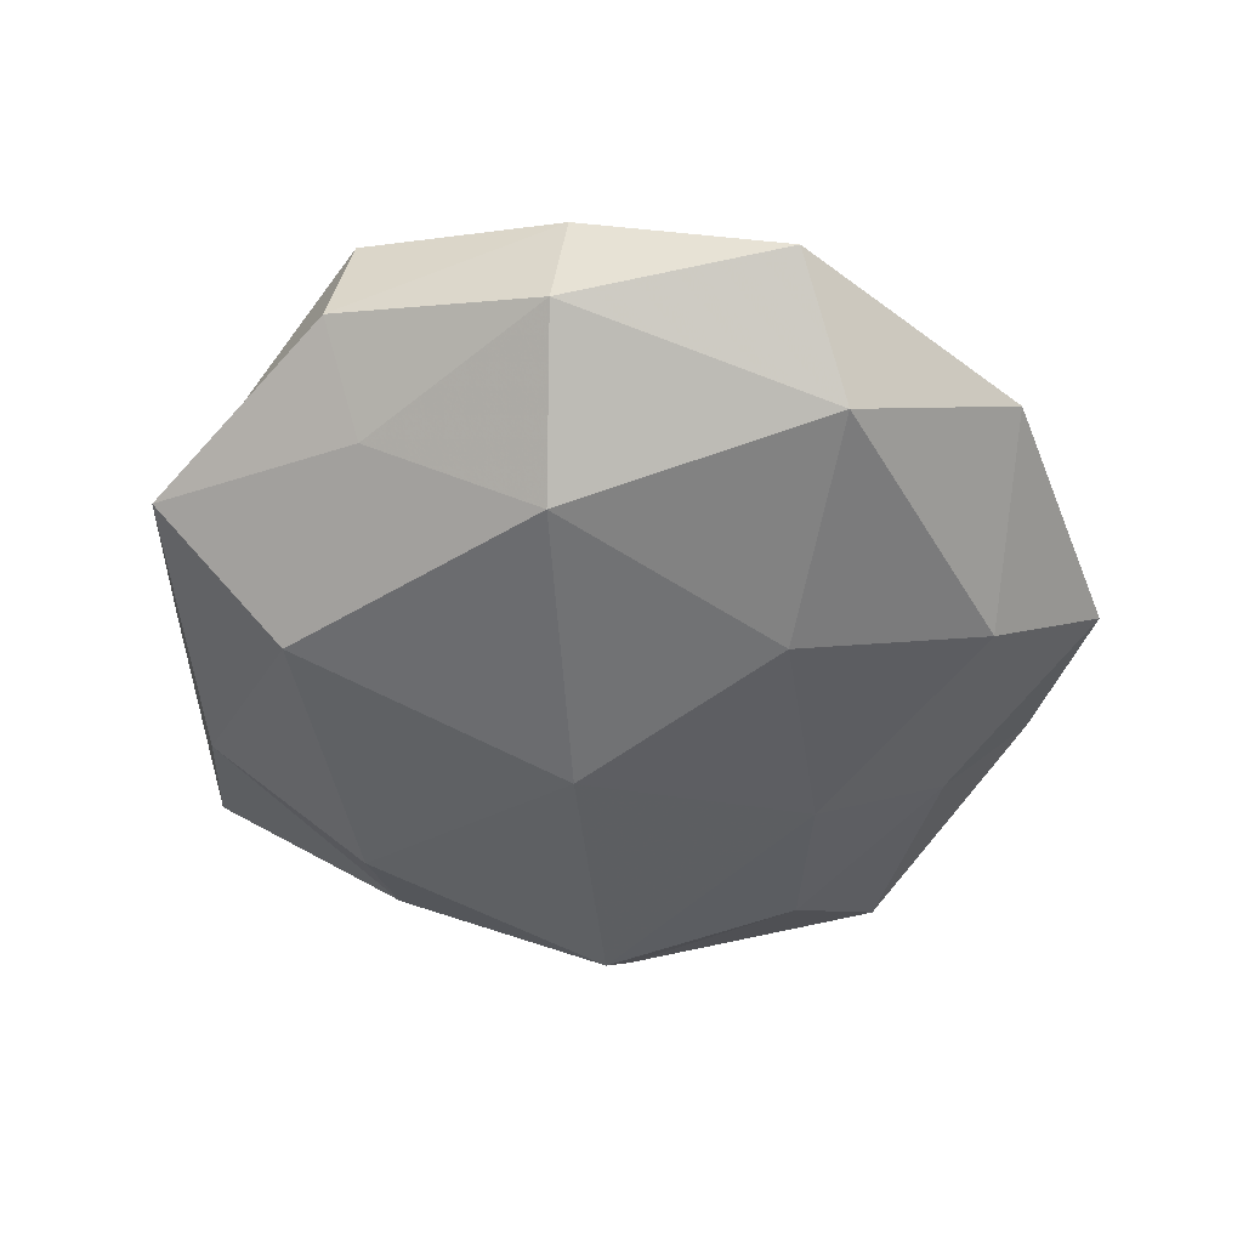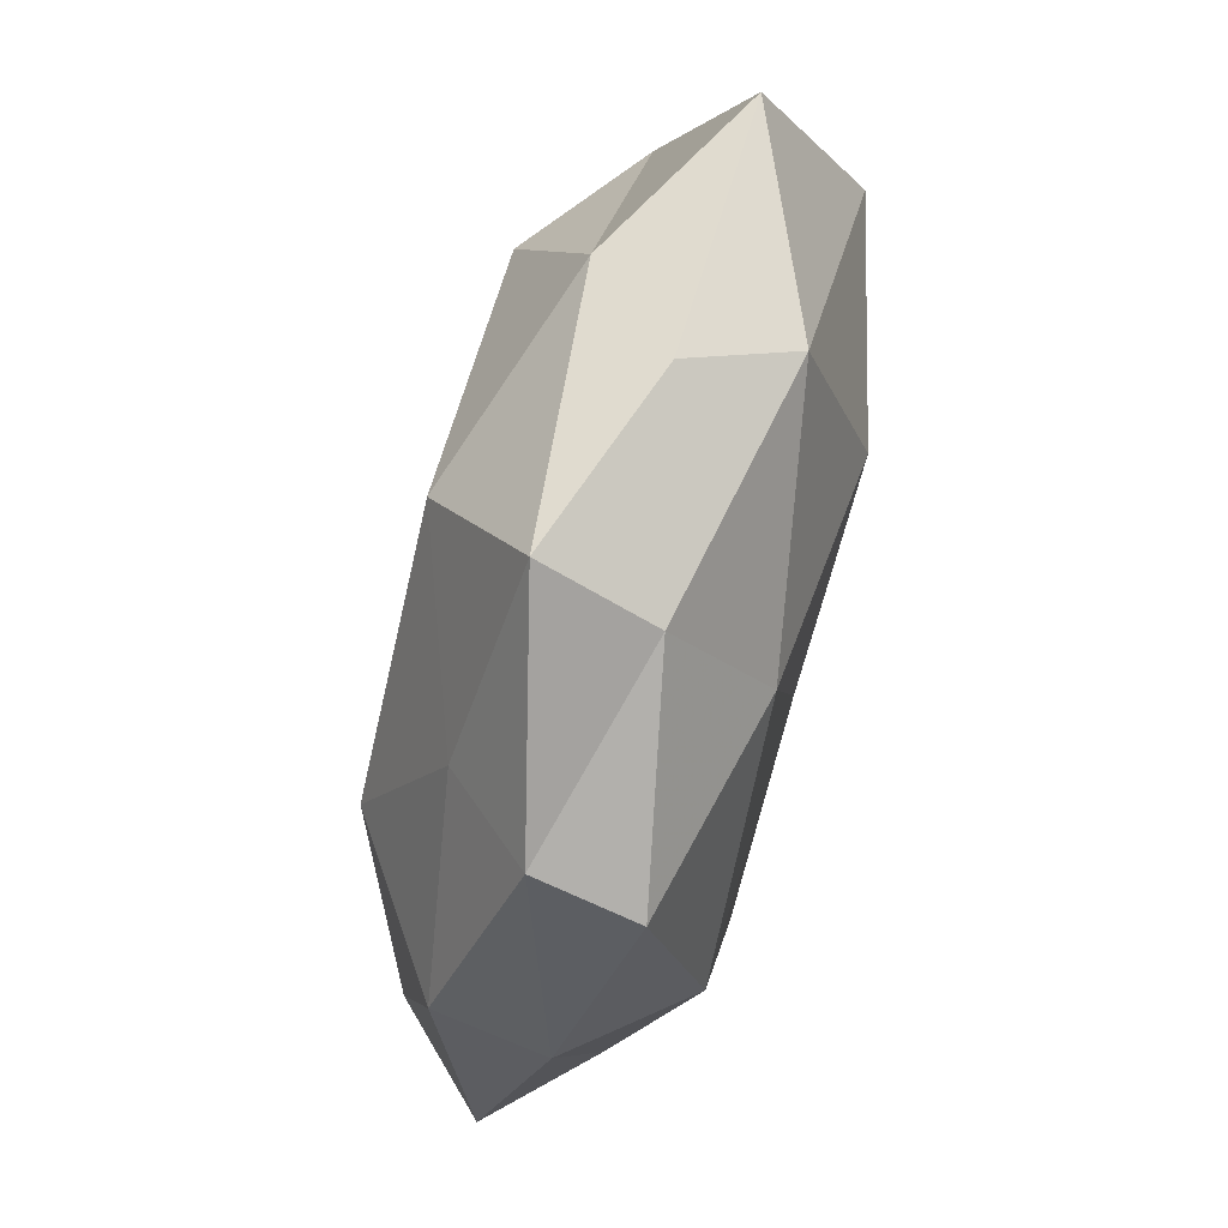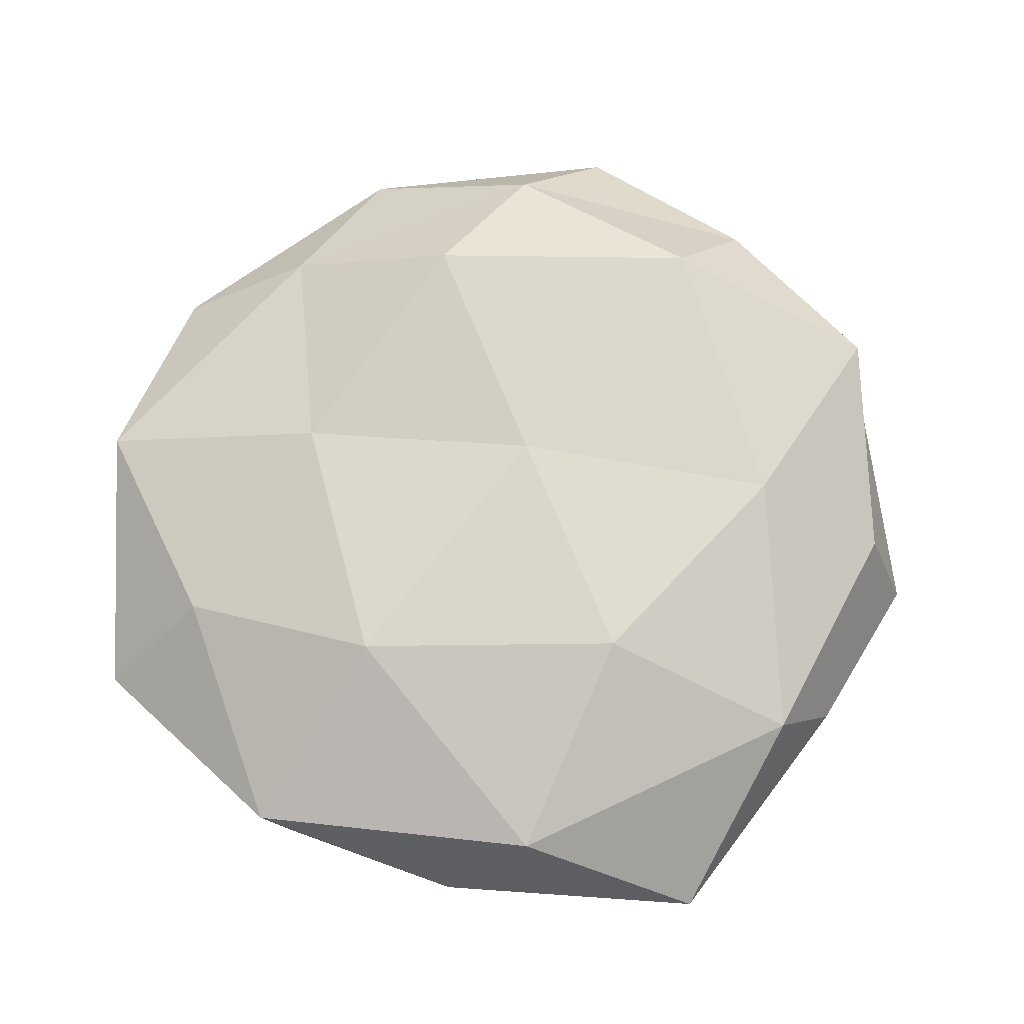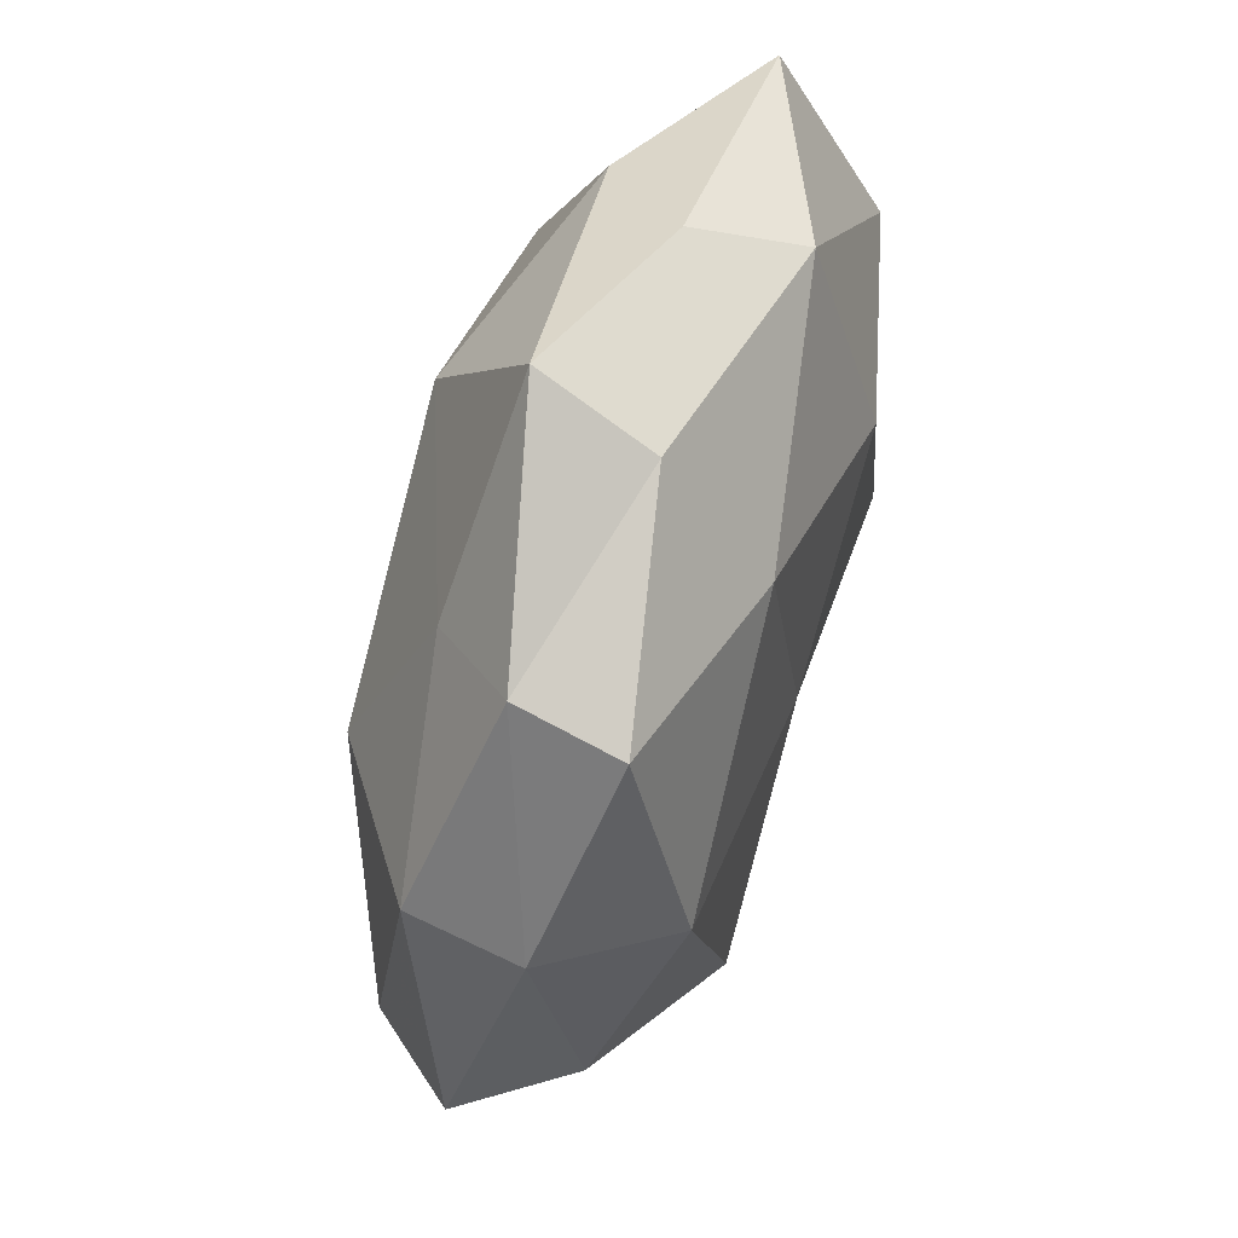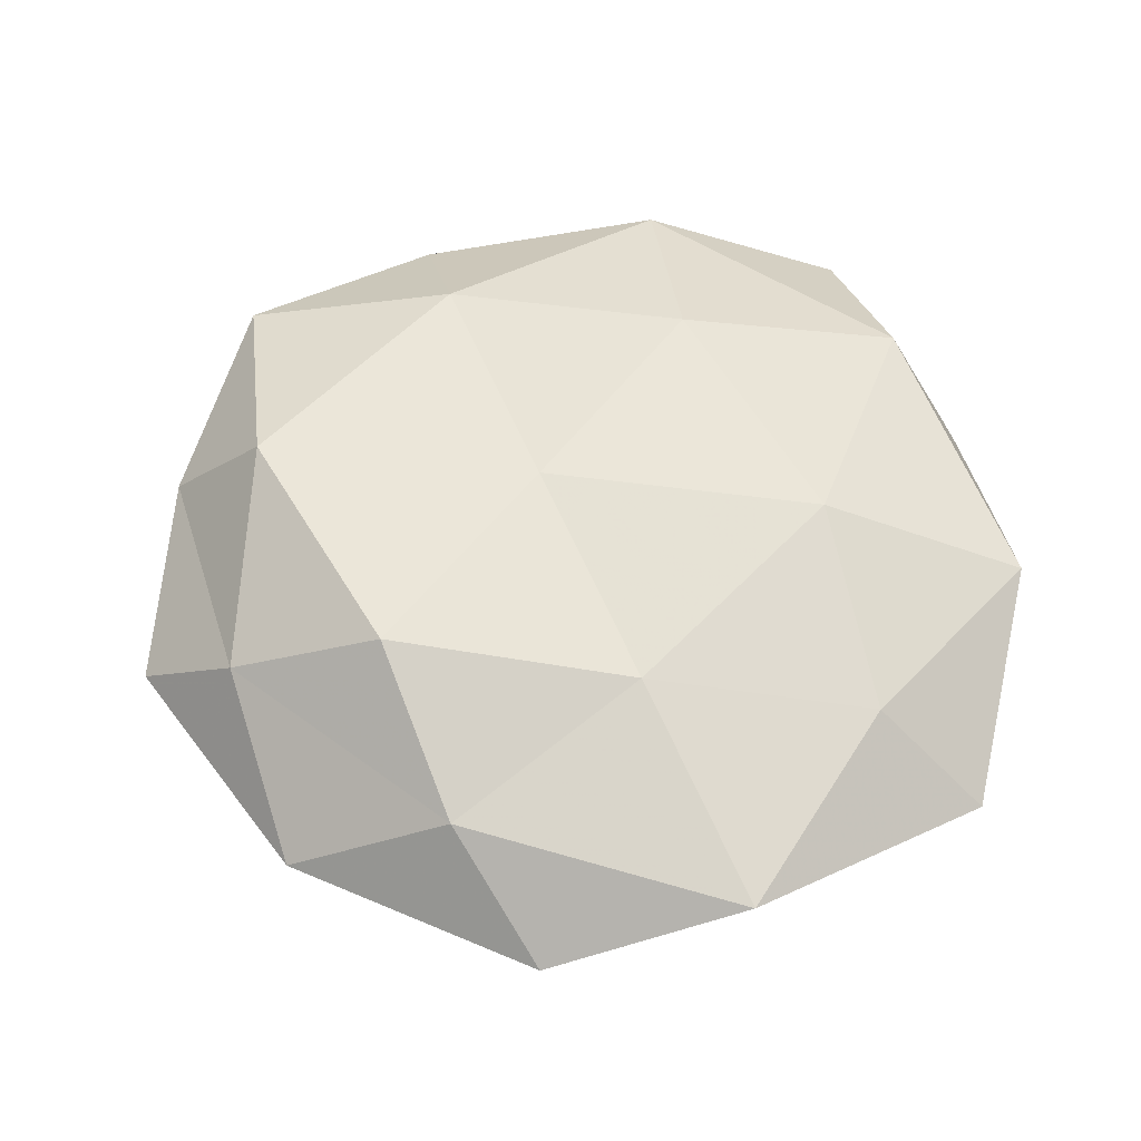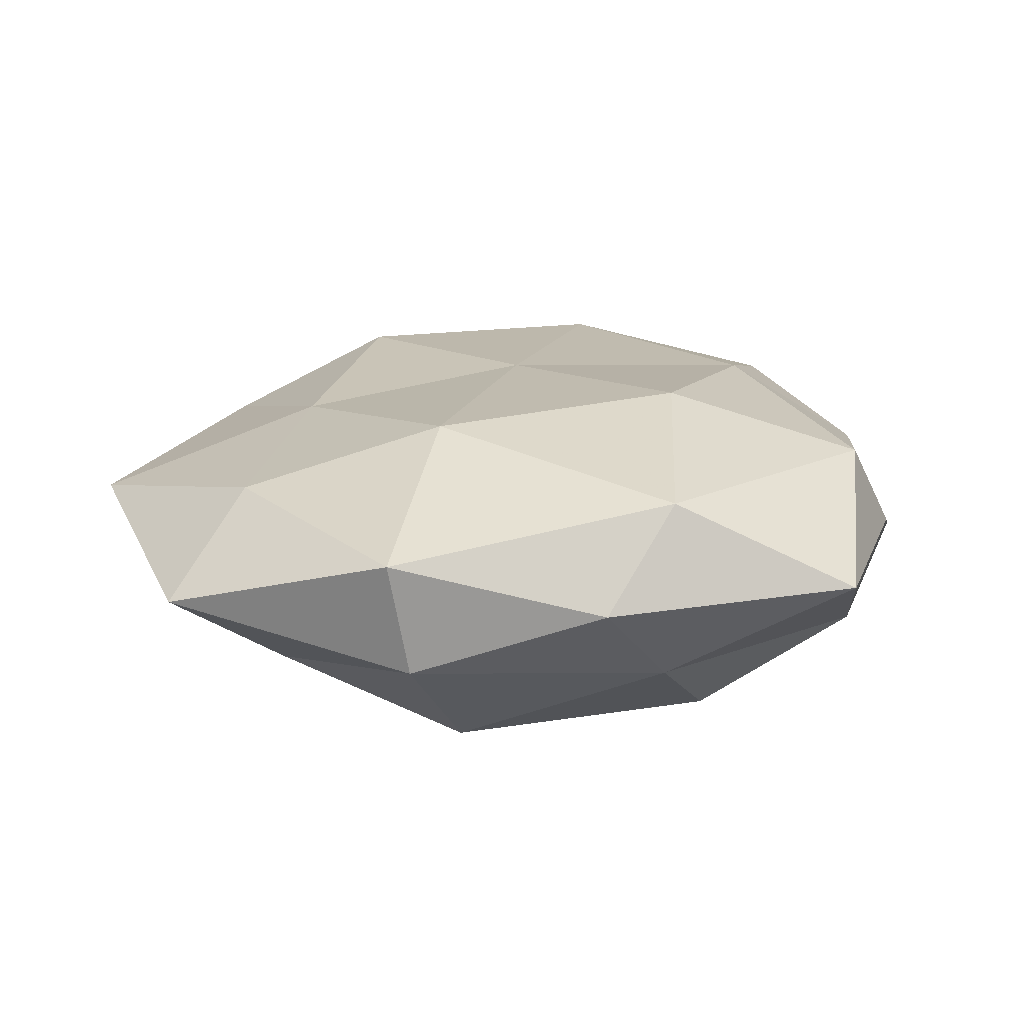
<metadata>
{"format":"obj","ext":"obj","renderer":"f3d","projection":"perspective","resolution":1024,"background":"white","views":[{"elev":-49.5,"azim":-100.3,"up":"+Z"},{"elev":74.8,"azim":-74.7,"up":"+Y"},{"elev":73.7,"azim":112.9,"up":"+Z"},{"elev":56.6,"azim":-71.7,"up":"+Y"},{"elev":55.0,"azim":-7.4,"up":"+Z"},{"elev":16.5,"azim":91.6,"up":"+Z"}]}
</metadata>
<code>
v 0.03041 -0.03478 0.01135
v -0.03722 0.03691 0.0003715
v 0.05101 -0.01263 -0.005721
v -0.01309 0.02972 0.01778
v 0.004685 0.00231 -0.02263
v -0.03059 0.0112 -0.01922
v -0.01298 0.05271 -0.005584
v -0.04851 0.0141 -0.006838
v 0.05236 -0.01509 0.008054
v -0.01609 -0.0417 -0.01191
v 0.01922 0.04315 -0.009047
v 0.04217 -0.04289 1.772e-05
v 0.003039 -0.02937 0.01525
v -0.0401 -0.03932 -0.001435
v 0.04285 0.01889 0.01328
v -0.0147 0.04654 0.007126
v -0.02636 -0.0225 0.01887
v 0.03826 -0.007289 -0.01843
v -0.04443 -0.01805 0.009462
v -0.05572 -0.01102 -0.001075
v -0.0443 -0.01827 -0.01283
v -0.03887 0.007679 0.0184
v -0.04983 0.01252 0.005826
v 0.009128 0.04926 0.001519
v 0.01069 -0.02712 -0.01615
v 0.02782 -0.01018 0.01884
v 0.04003 0.04138 0.001915
v -0.00542 0.03635 -0.01808
v -0.02065 -0.0423 0.009407
v 0.01228 -0.05581 0.006408
v 0.0153 0.01942 0.02041
v -0.01601 -0.01784 -0.01893
v -0.0284 0.03134 -0.009655
v 0.01509 0.04379 0.01277
v -0.03855 0.03442 0.01202
v -0.005358 -0.00141 0.01936
v 0.05045 0.01083 0.001407
v 0.03289 -0.03014 -0.01032
v 0.02538 0.02359 -0.01886
v -0.01228 -0.05659 -0.001313
v 0.04164 0.0181 -0.008782
v 0.01256 -0.04402 -0.006415
f 12 9 1
f 3 9 12
f 16 7 2
f 19 20 14
f 8 6 21
f 10 14 21
f 20 8 21
f 21 14 20
f 22 19 17
f 2 8 23
f 23 8 20
f 23 20 19
f 23 19 22
f 7 24 11
f 16 24 7
f 25 5 18
f 1 9 26
f 26 13 1
f 9 15 26
f 27 11 24
f 5 6 28
f 7 11 28
f 29 13 17
f 19 14 29
f 17 19 29
f 12 1 30
f 30 1 13
f 30 13 29
f 26 15 31
f 5 32 6
f 21 6 32
f 32 10 21
f 25 32 5
f 25 10 32
f 2 7 33
f 2 33 8
f 8 33 6
f 28 6 33
f 33 7 28
f 4 34 16
f 16 34 24
f 34 15 27
f 24 34 27
f 4 31 34
f 34 31 15
f 35 16 2
f 35 4 16
f 35 22 4
f 35 2 23
f 35 23 22
f 36 17 13
f 22 36 4
f 22 17 36
f 36 13 26
f 4 36 31
f 31 36 26
f 3 37 9
f 9 37 15
f 27 15 37
f 38 3 12
f 38 18 3
f 38 25 18
f 18 5 39
f 39 5 28
f 28 11 39
f 10 40 14
f 29 14 40
f 40 30 29
f 18 41 3
f 41 11 27
f 3 41 37
f 37 41 27
f 41 39 11
f 18 39 41
f 42 10 25
f 12 30 42
f 38 12 42
f 38 42 25
f 42 40 10
f 42 30 40

</code>
